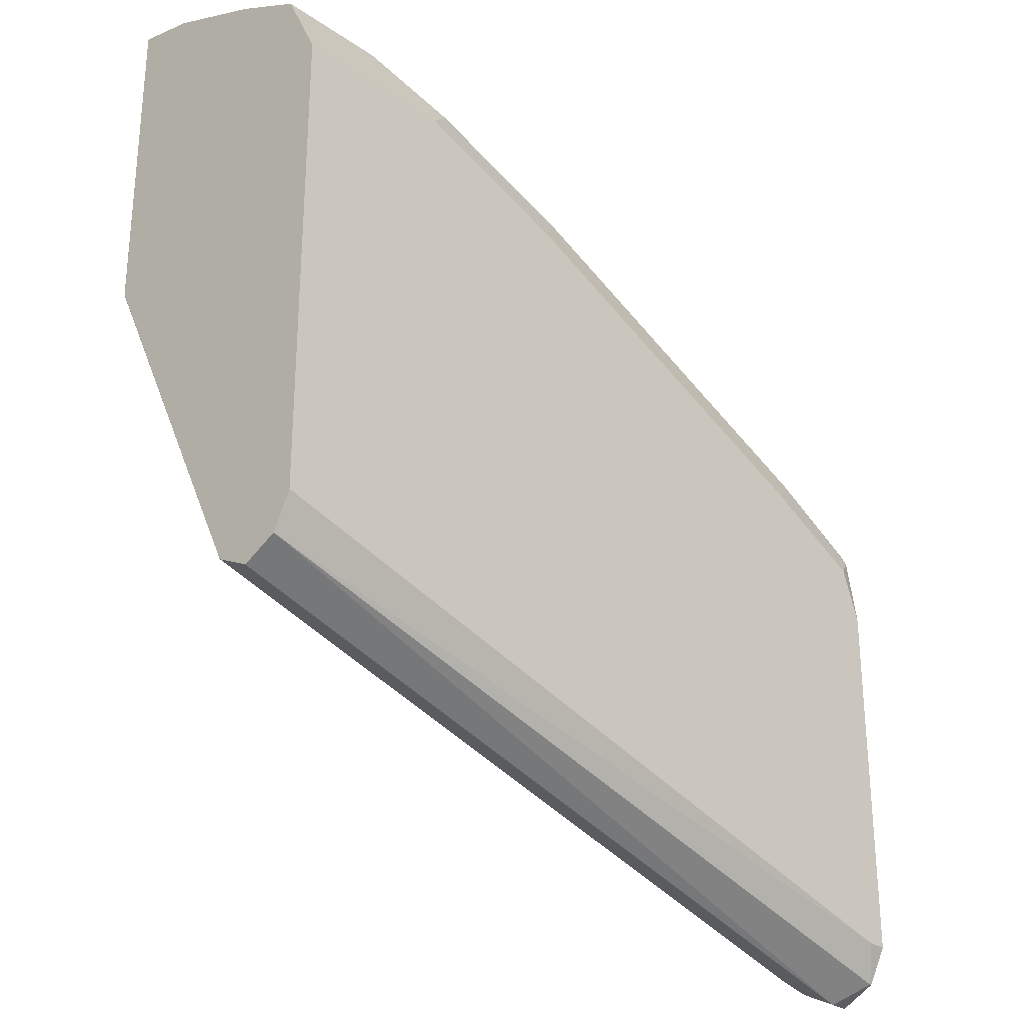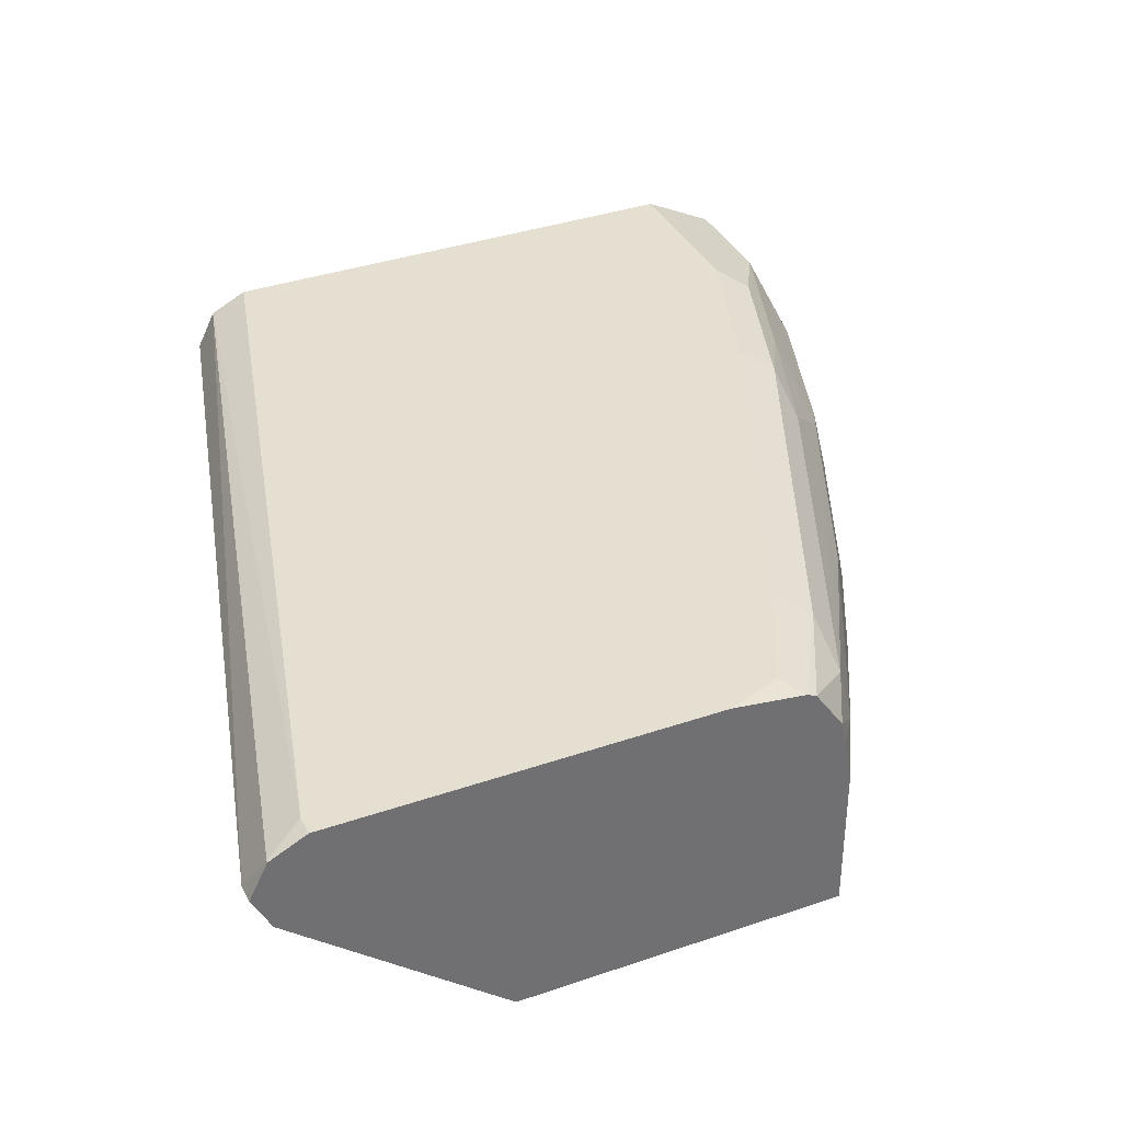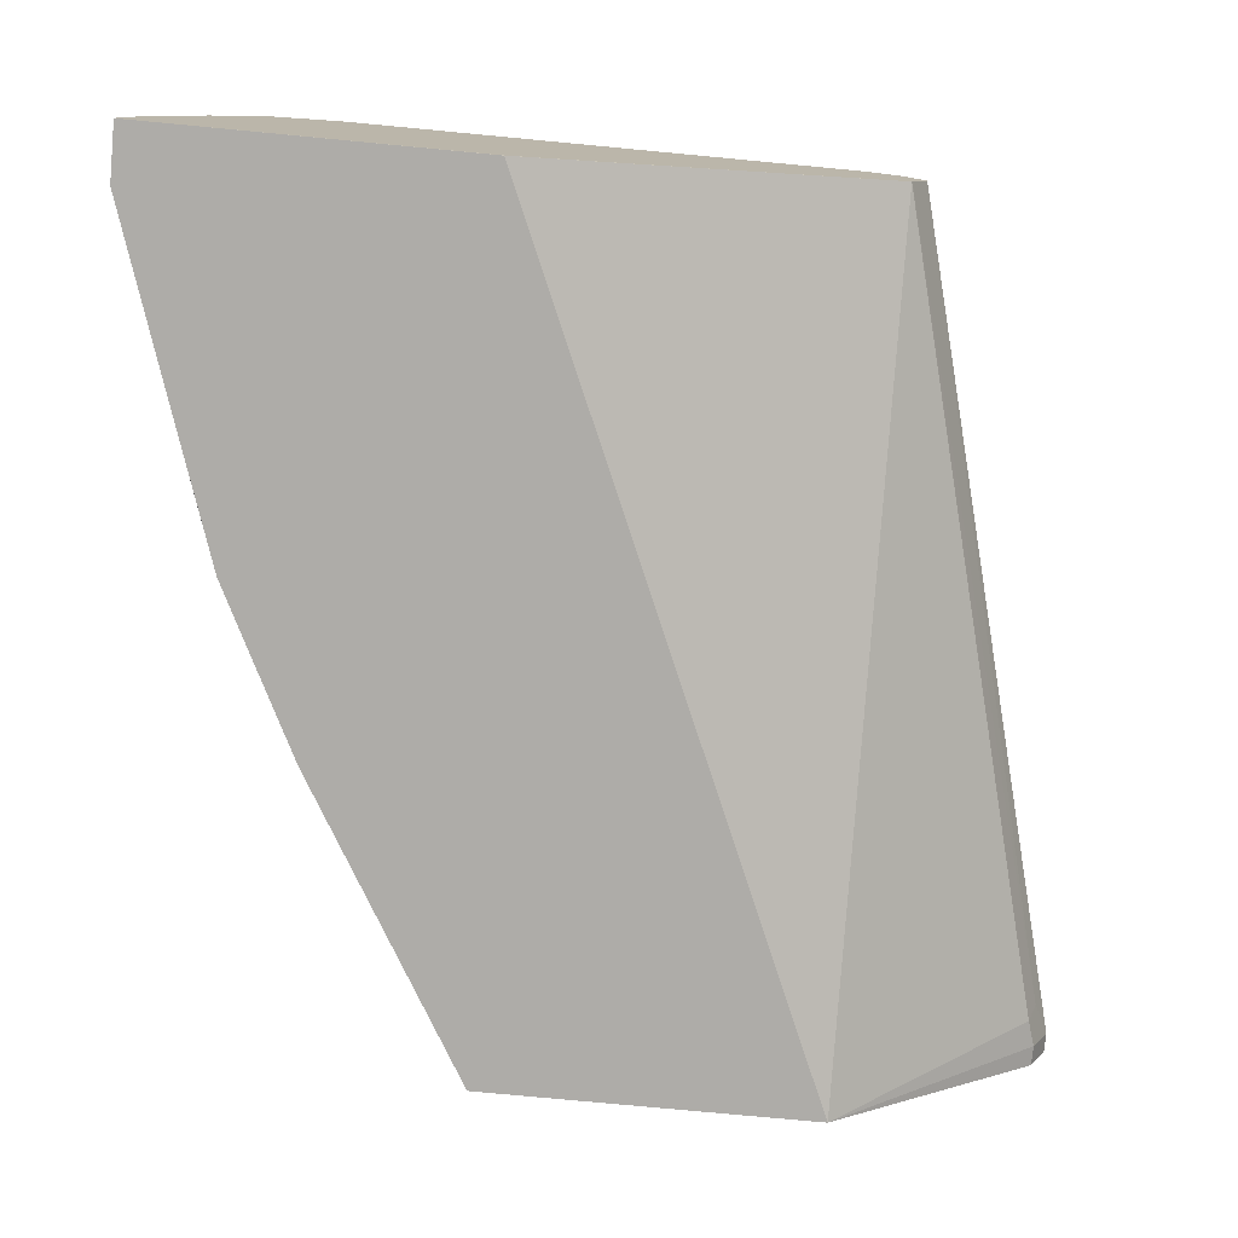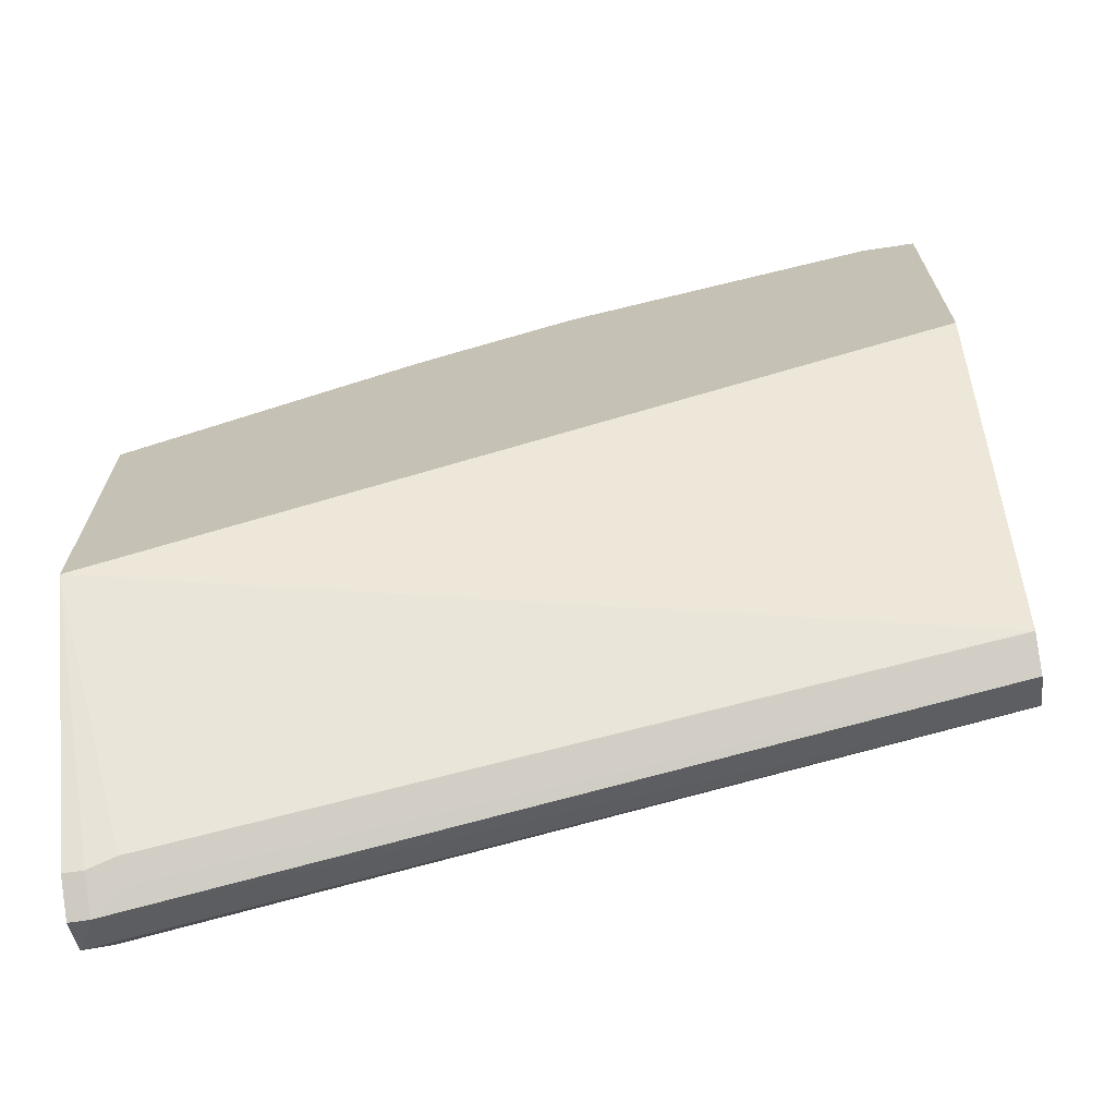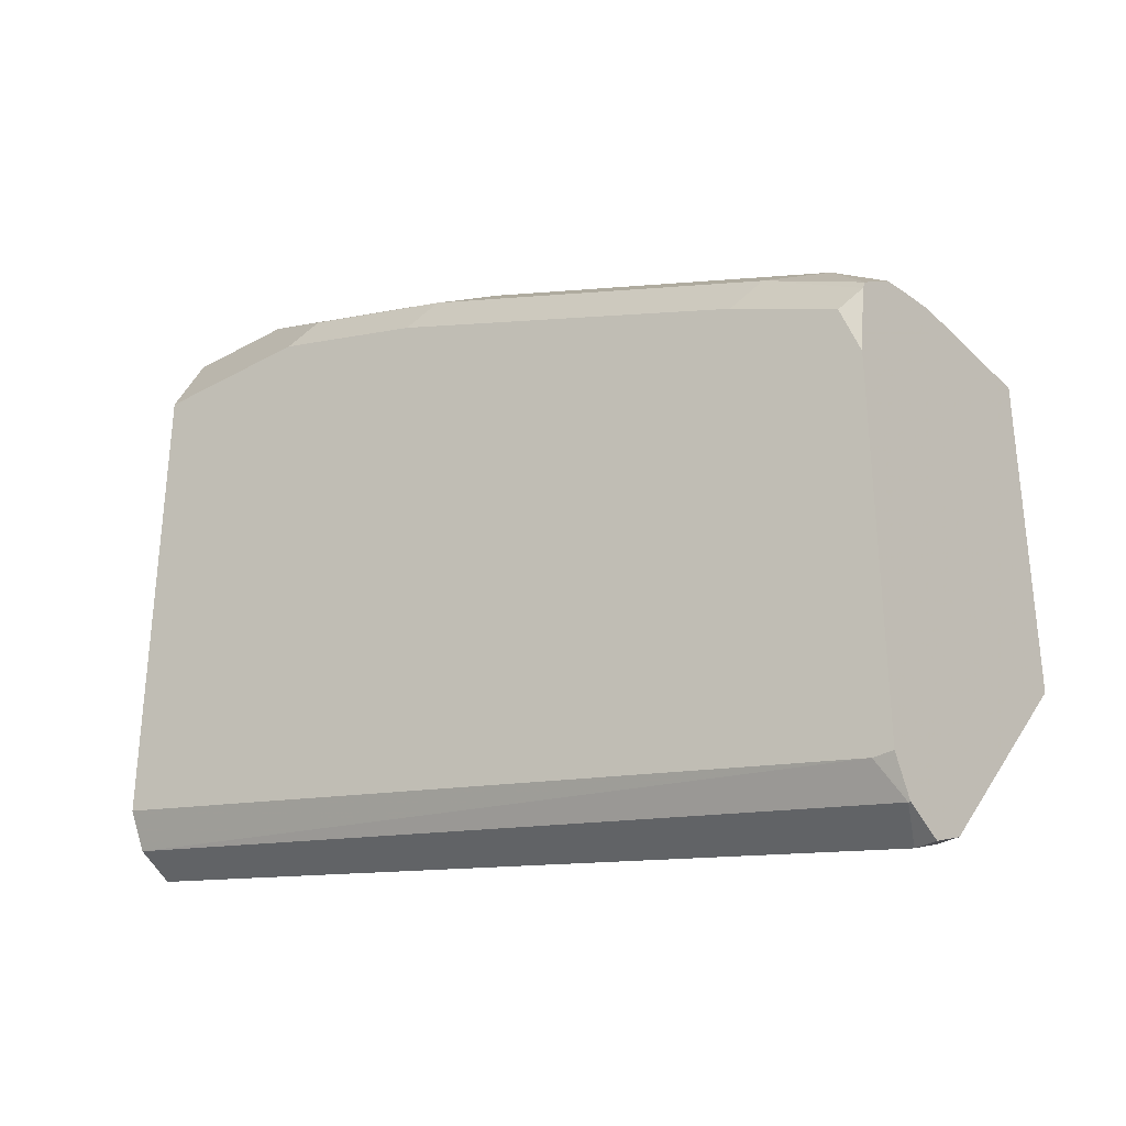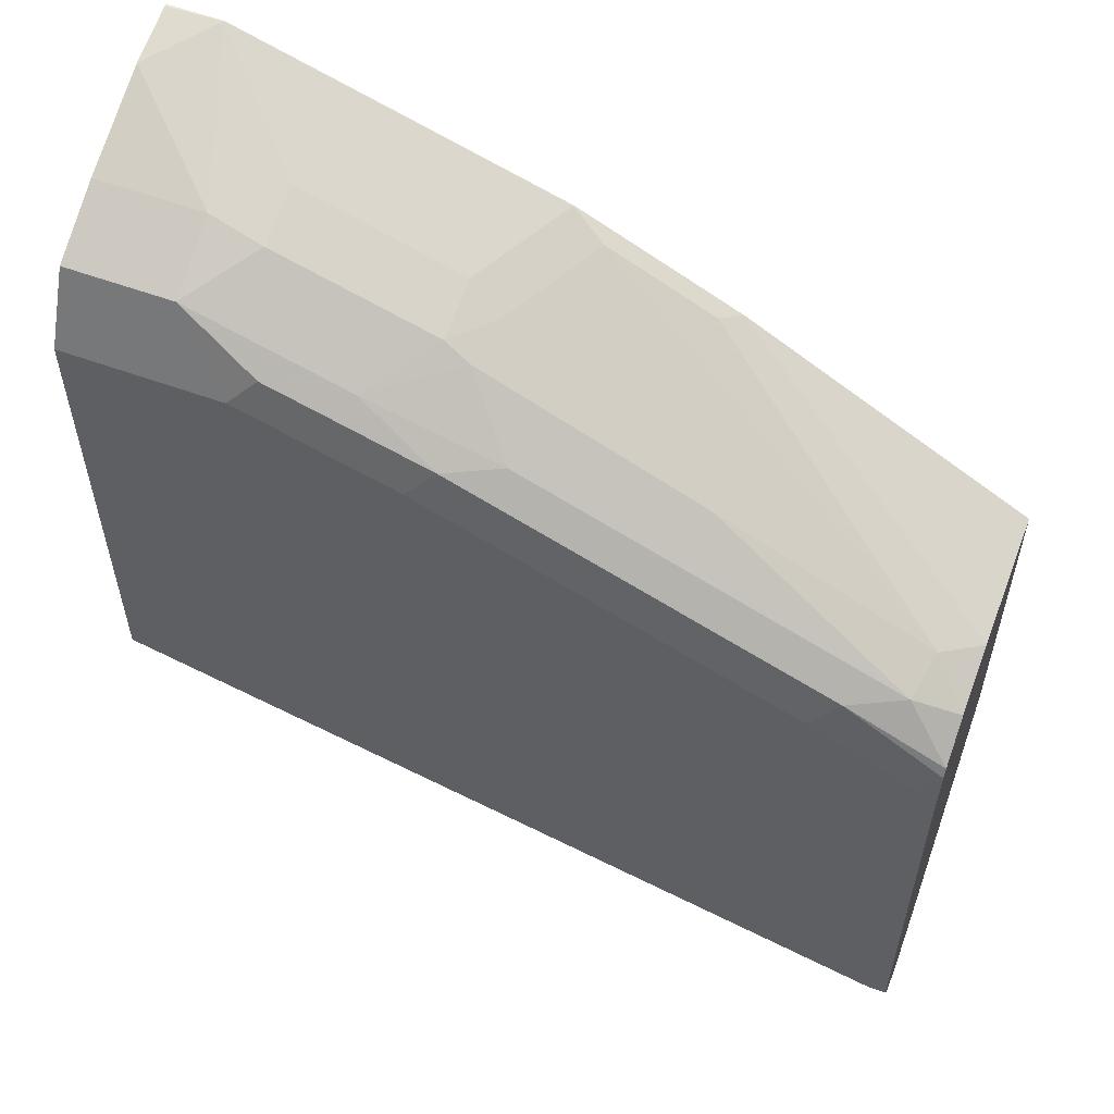
<metadata>
{"format":"obj","ext":"obj","renderer":"f3d","projection":"perspective","resolution":1024,"background":"white","views":[{"elev":-28.3,"azim":134.0,"up":"+Z"},{"elev":36.7,"azim":-114.0,"up":"+Y"},{"elev":-76.8,"azim":84.6,"up":"+Y"},{"elev":-69.2,"azim":8.6,"up":"+Z"},{"elev":-33.4,"azim":-142.6,"up":"+Z"},{"elev":56.9,"azim":-159.1,"up":"+Z"}]}
</metadata>
<code>
v -0.5459 0.01715 0.3536
v -0.4528 0.01715 0.4089
v -0.5459 0.06411 0.3536
v -0.5459 0.01715 0.2483
v -0.4351 0.01715 0.4177
v -0.4003 0.01741 0.4351
v -0.4119 0.02321 0.4293
v -0.4467 0.02321 0.4119
v -0.5459 0.07925 0.3508
v -0.5337 0.07542 0.3597
v -0.5459 0.07542 0.1799
v -0.5395 0.07542 0.1799
v -0.5308 0.07396 0.1828
v -0.2779 0.07542 0.2495
v -0.278 0.01715 0.3655
v -0.4179 0.01715 0.4263
v -0.3829 0.05221 0.4351
v -0.4003 0.01715 0.4351
v -0.3481 0.01715 0.4525
v -0.3481 0.01741 0.4525
v -0.3945 0.05802 0.4293
v -0.4641 0.07542 0.3945
v -0.5459 0.08644 0.3492
v -0.5308 0.09137 0.3568
v -0.5459 0.08702 0.174
v -0.5395 0.08702 0.174
v -0.5279 0.08122 0.1799
v -0.2779 0.07578 0.2493
v -0.2779 0.06962 0.2611
v -0.2779 0.01741 0.3655
v -0.2779 0.01715 0.4684
v -0.3829 0.07179 0.4307
v -0.3307 0.05221 0.4525
v -0.2959 0.01715 0.4699
v -0.2959 0.01741 0.4699
v -0.3916 0.07396 0.4264
v -0.5459 0.09969 0.3401
v -0.5134 0.1001 0.3568
v -0.409 0.09137 0.409
v -0.5459 0.09862 0.1799
v -0.2779 0.08702 0.2437
v -0.5453 0.09862 0.1799
v -0.2779 0.09862 0.2495
v -0.2779 0.01715 0.4699
v -0.3307 0.07179 0.4481
v -0.3655 0.09282 0.4235
v -0.2779 0.01796 0.4699
v -0.2779 0.03692 0.4657
v -0.3133 0.06962 0.4525
v -0.5459 0.1012 0.3371
v -0.5047 0.1044 0.3481
v -0.3916 0.1001 0.409
v -0.5459 0.09892 0.1804
v -0.5395 0.1044 0.1915
v -0.2779 0.1044 0.2611
v -0.3133 0.09282 0.4409
v -0.2779 0.06962 0.4525
v -0.5395 0.1044 0.3307
v -0.5459 0.1044 0.3133
v -0.3829 0.1044 0.4003
v -0.3394 0.1001 0.4264
v -0.3307 0.1044 0.4177
v -0.5459 0.1044 0.1915
v -0.2779 0.1044 0.4177
v -0.2779 0.09282 0.4409
v -0.2779 0.09881 0.4289
f 26 41 27
f 26 42 43
f 26 43 41
f 27 41 28
f 35 49 45
f 32 45 46
f 34 44 47
f 33 35 45
f 34 47 35
f 35 47 48
f 35 48 49
f 25 42 26
f 32 46 36
f 25 40 42
f 21 32 36
f 24 39 52
f 24 36 39
f 24 38 37
f 23 24 37
f 22 36 24
f 21 36 22
f 20 35 33
f 19 35 20
f 19 34 35
f 17 45 32
f 17 33 45
f 17 32 21
f 15 29 30
f 36 46 39
f 24 52 38
f 37 38 50
f 15 30 31
f 38 52 60
f 62 66 64
f 56 62 61
f 56 66 62
f 56 65 66
f 53 63 54
f 52 62 60
f 52 61 62
f 51 59 58
f 51 63 59
f 51 54 63
f 51 55 54
f 51 64 55
f 51 62 64
f 51 60 62
f 50 58 59
f 50 51 58
f 49 65 56
f 49 57 65
f 48 57 49
f 46 61 52
f 46 56 61
f 45 56 46
f 45 49 56
f 43 54 55
f 42 54 43
f 42 53 54
f 40 53 42
f 39 46 52
f 38 60 51
f 38 51 50
f 14 30 29
f 13 26 27
f 14 44 31
f 4 12 13
f 4 11 12
f 3 10 9
f 3 8 10
f 2 8 3
f 2 7 8
f 2 6 7
f 2 5 6
f 1 5 2
f 1 16 5
f 1 18 16
f 1 19 18
f 1 34 19
f 4 13 14
f 1 44 34
f 1 15 31
f 1 11 4
f 1 25 11
f 1 40 25
f 1 53 40
f 1 63 53
f 1 59 63
f 1 50 59
f 1 37 50
f 1 23 37
f 1 9 23
f 1 3 9
f 1 2 3
f 1 31 44
f 4 14 15
f 1 4 15
f 6 17 7
f 5 16 6
f 14 47 44
f 14 48 47
f 14 57 48
f 14 65 57
f 14 66 65
f 14 64 66
f 14 43 55
f 14 41 43
f 14 28 41
f 14 29 15
f 13 28 14
f 13 27 28
f 14 31 30
f 14 55 64
f 11 26 12
f 6 16 18
f 12 26 13
f 6 18 19
f 6 19 20
f 6 20 33
f 7 17 21
f 7 21 22
f 6 33 17
f 7 22 10
f 7 10 8
f 9 10 23
f 10 24 23
f 10 22 24
f 11 25 26

</code>
